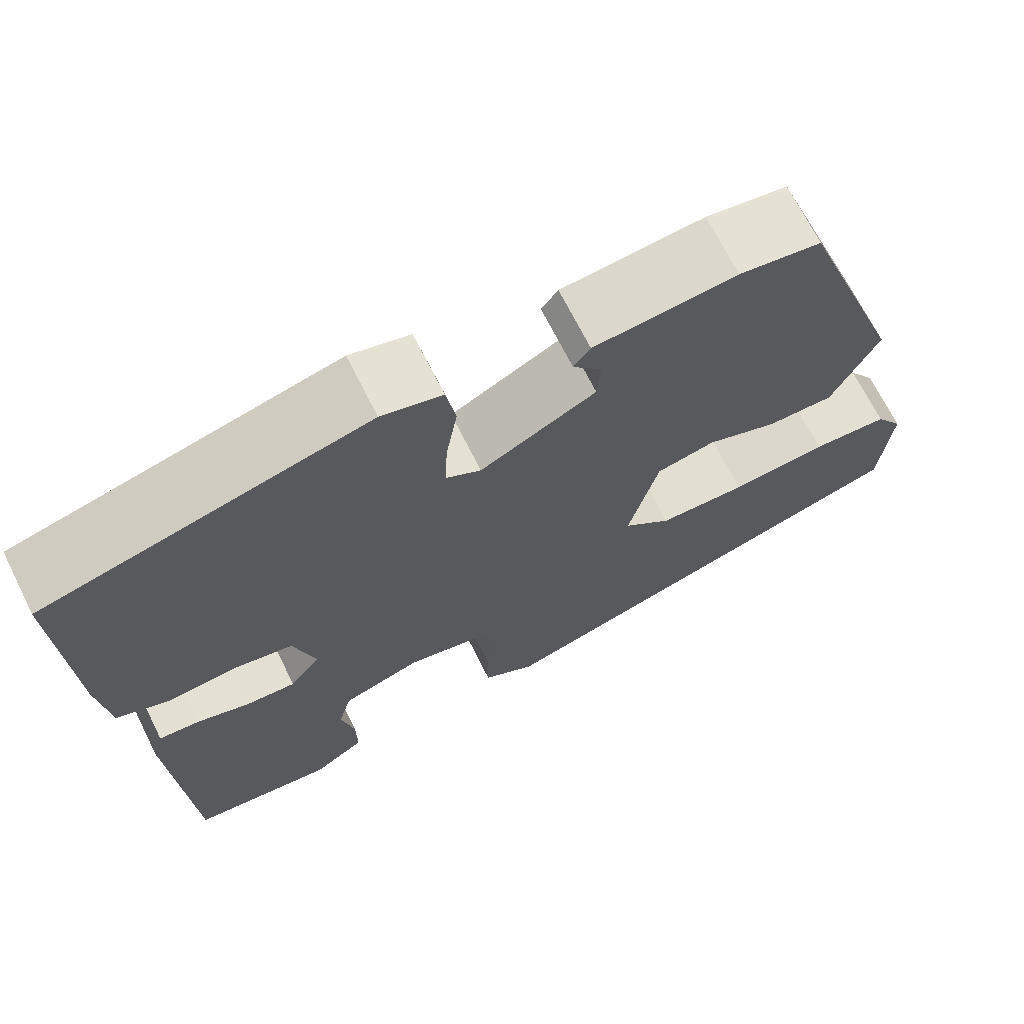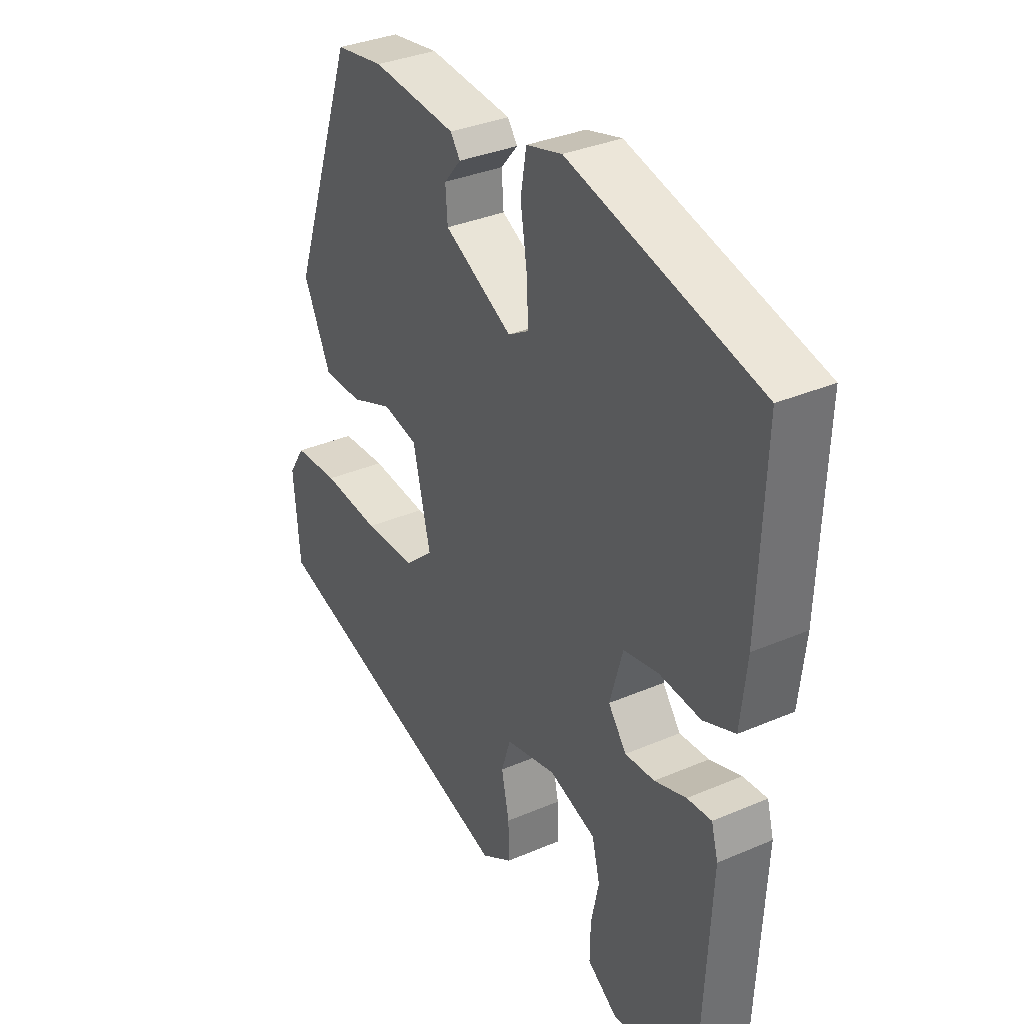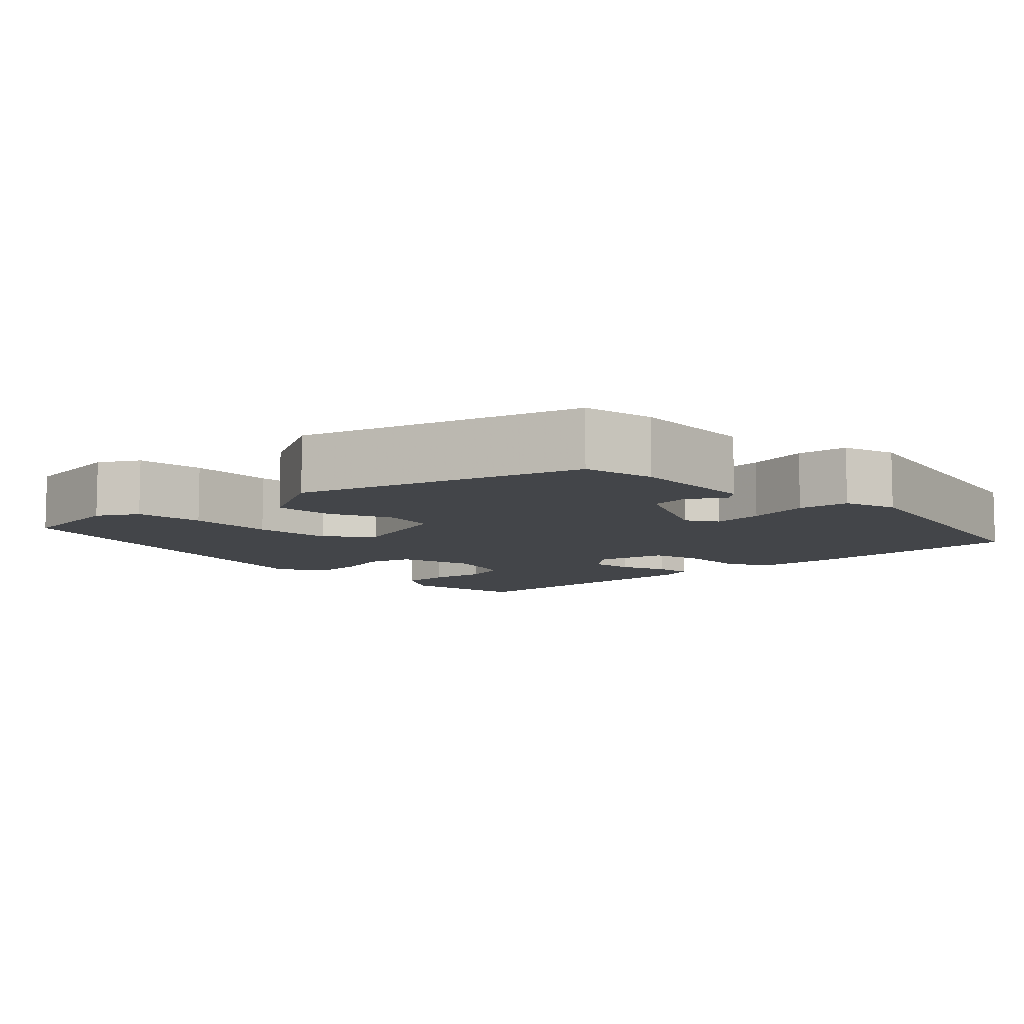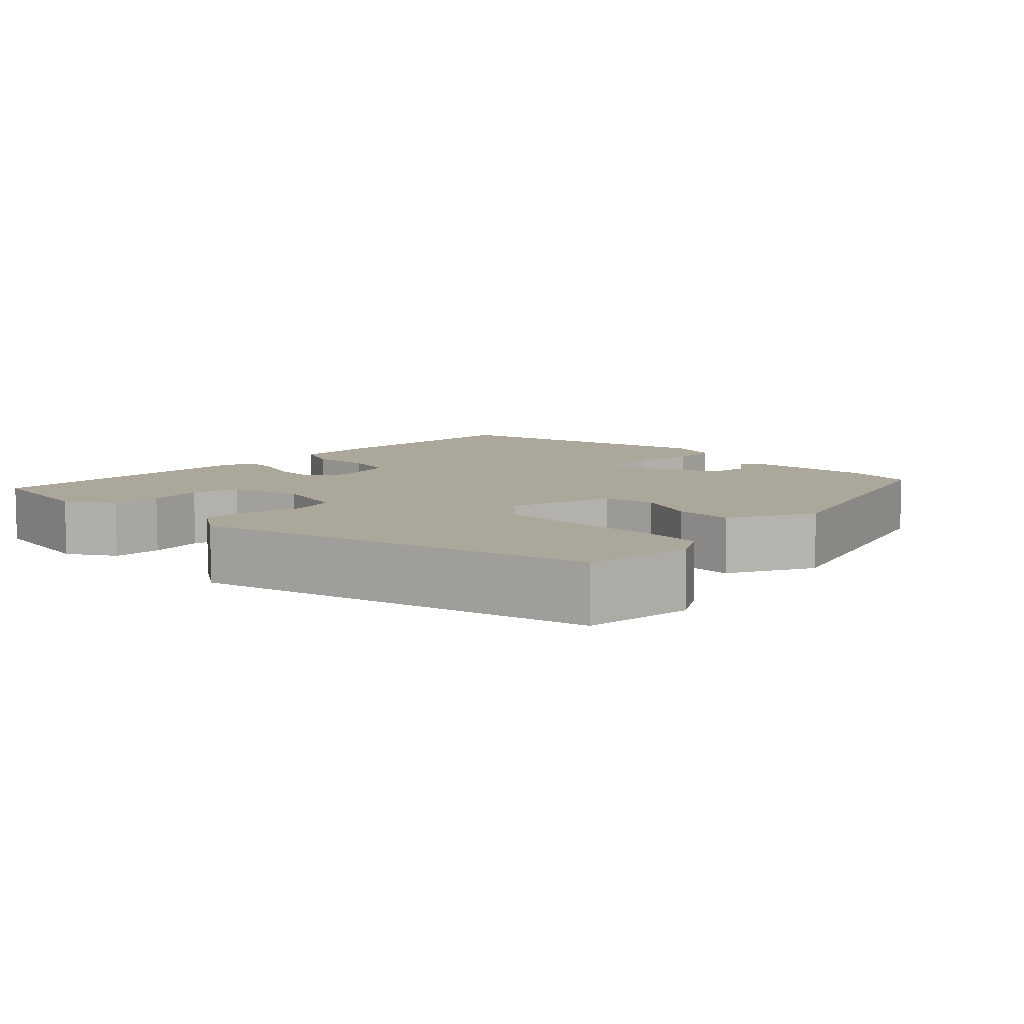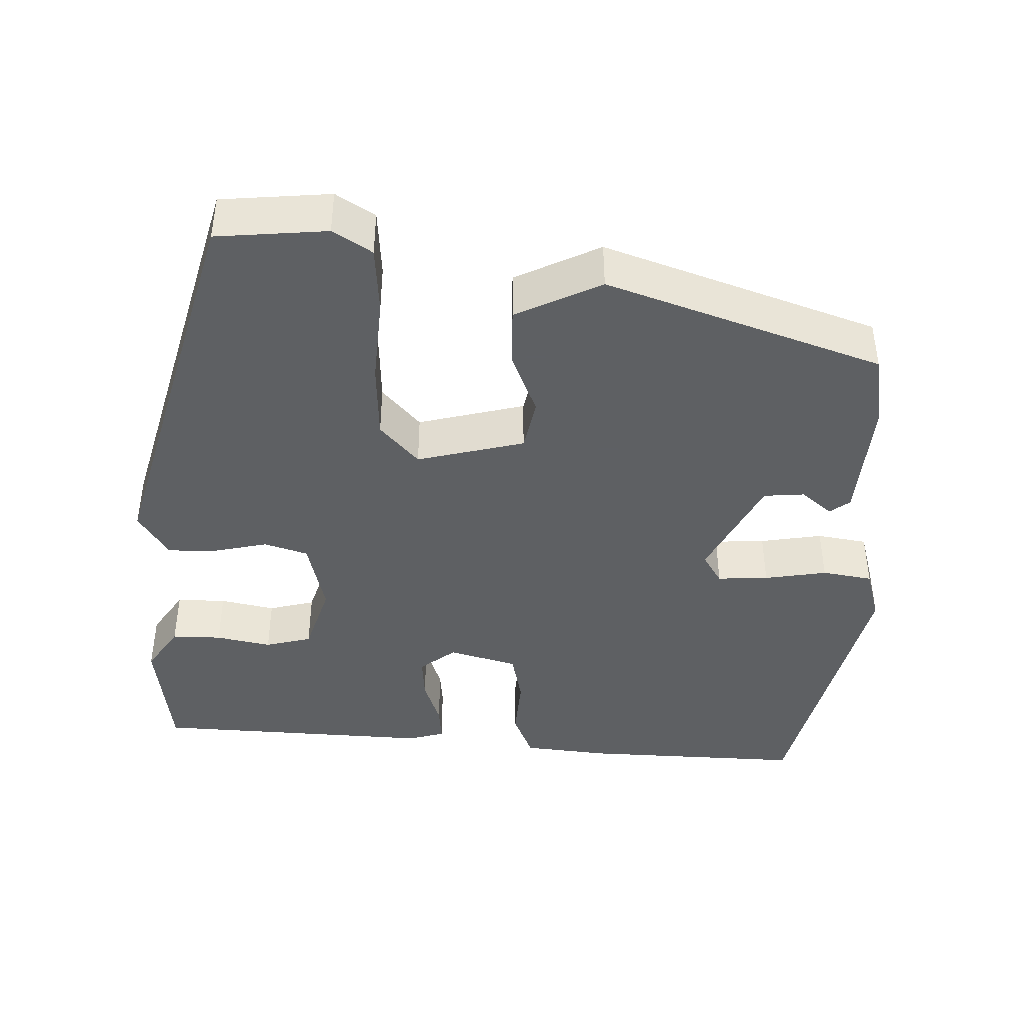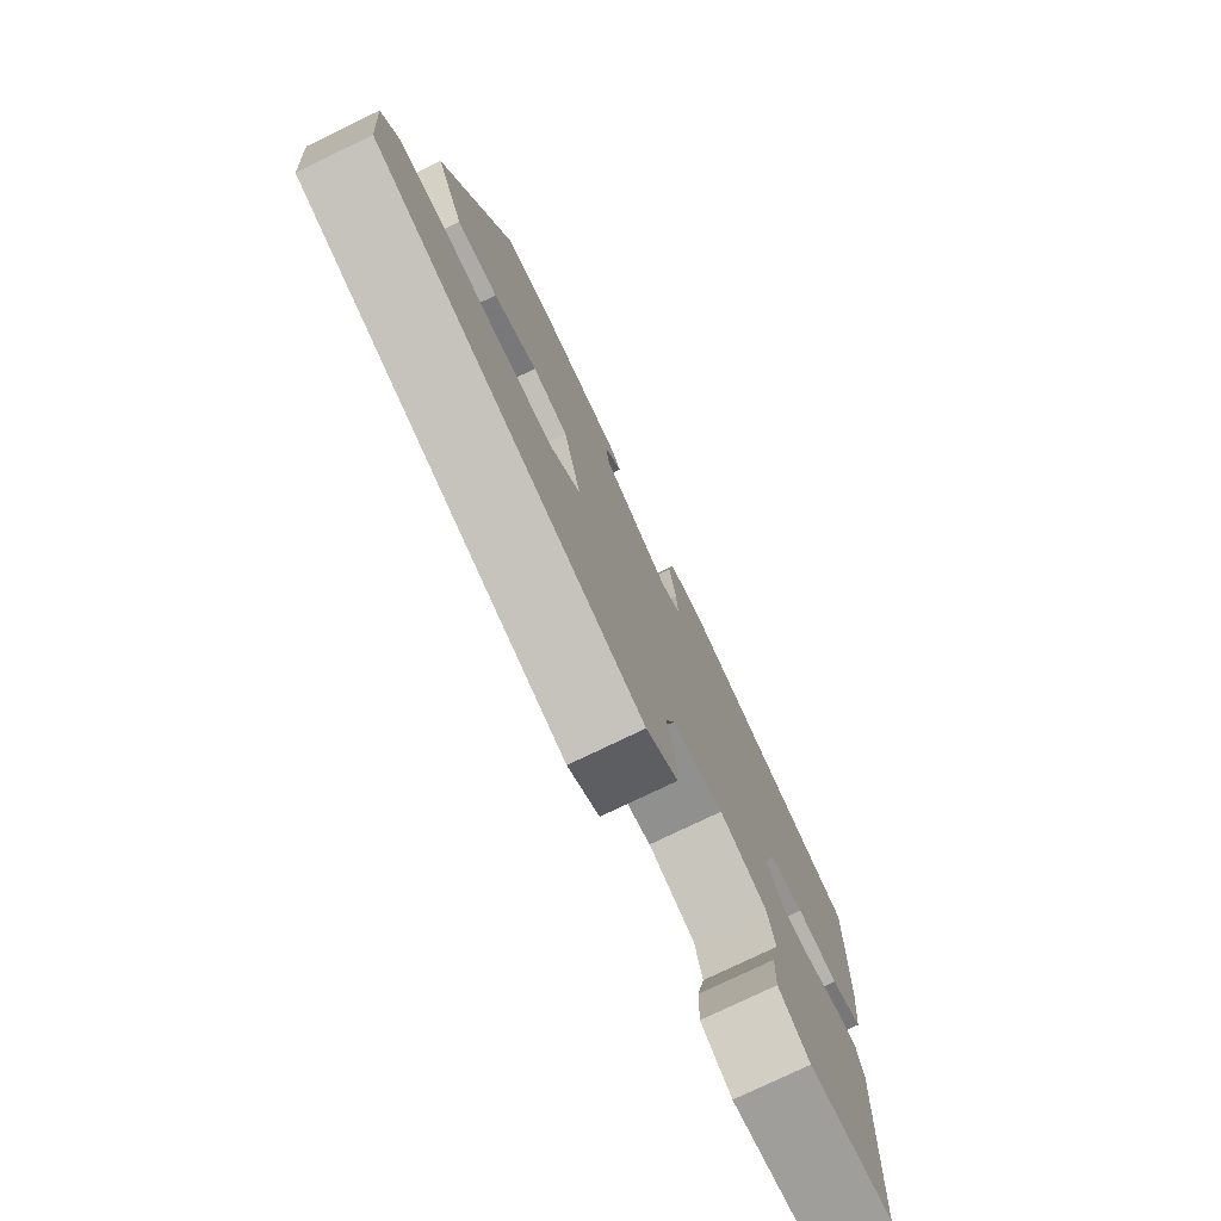
<metadata>
{"format":"obj","ext":"obj","renderer":"f3d","projection":"perspective","resolution":1024,"background":"white","views":[{"elev":69.5,"azim":153.4,"up":"+Z"},{"elev":34.1,"azim":59.8,"up":"+Z"},{"elev":-8.6,"azim":-43.9,"up":"+Y"},{"elev":8.2,"azim":-133.6,"up":"+Y"},{"elev":-42.7,"azim":-91.4,"up":"+Y"},{"elev":-77.1,"azim":-64.3,"up":"+Z"}]}
</metadata>
<code>
v -0.531 0.07 -0.348
v -0.543 0.07 -0.205
v -0.511 0.07 -0.155
v -0.423 0.07 -0.149
v -0.312 0.07 -0.158
v -0.211 0.07 -0.154
v -0.156 0.07 -0.105
v -0.19 0.07 0.034
v -0.257 0.07 0.048
v -0.339 0.07 0.015
v -0.415 0.07 0.014
v -0.468 0.07 0.125
v -0.343 0.07 0.479
v -0.25 0.07 0.494
v -0.087 0.07 0.48
v -0.068 0.07 0.454
v -0.101 0.07 0.415
v -0.097 0.07 0.362
v 0.035 0.07 0.294
v 0.075 0.07 0.318
v 0.072 0.07 0.384
v 0.059 0.07 0.465
v 0.07 0.07 0.53
v 0.139 0.07 0.549
v 0.506 0.07 0.459
v 0.495 0.07 0.173
v 0.483 0.07 0.064
v 0.422 0.07 0.039
v 0.342 0.07 0.045
v 0.275 0.07 0.031
v 0.25 0.07 -0.057
v 0.285 0.07 -0.103
v 0.342 0.07 -0.099
v 0.403 0.07 -0.078
v 0.45 0.07 -0.074
v 0.463 0.07 -0.121
v 0.444 0.07 -0.482
v 0.282 0.07 -0.503
v 0.223 0.07 -0.463
v 0.224 0.07 -0.399
v 0.239 0.07 -0.328
v 0.224 0.07 -0.268
v 0.134 0.07 -0.239
v 0.036 0.07 -0.262
v 0.018 0.07 -0.318
v 0.033 0.07 -0.388
v 0.034 0.07 -0.452
v -0.026 0.07 -0.49
v -0.531 0 -0.348
v -0.543 0 -0.205
v -0.511 0 -0.155
v -0.423 0 -0.149
v -0.312 0 -0.158
v -0.211 0 -0.154
v -0.156 0 -0.105
v -0.19 0 0.034
v -0.257 0 0.048
v -0.339 0 0.015
v -0.415 0 0.014
v -0.468 0 0.125
v -0.343 0 0.479
v -0.25 0 0.494
v -0.087 0 0.48
v -0.068 0 0.454
v -0.101 0 0.415
v -0.097 0 0.362
v 0.035 0 0.294
v 0.075 0 0.318
v 0.072 0 0.384
v 0.059 0 0.465
v 0.07 0 0.53
v 0.139 0 0.549
v 0.506 0 0.459
v 0.495 0 0.173
v 0.483 0 0.064
v 0.422 0 0.039
v 0.342 0 0.045
v 0.275 0 0.031
v 0.25 0 -0.057
v 0.285 0 -0.103
v 0.342 0 -0.099
v 0.403 0 -0.078
v 0.45 0 -0.074
v 0.463 0 -0.121
v 0.444 0 -0.482
v 0.282 0 -0.503
v 0.223 0 -0.463
v 0.224 0 -0.399
v 0.239 0 -0.328
v 0.224 0 -0.268
v 0.134 0 -0.239
v 0.036 0 -0.262
v 0.018 0 -0.318
v 0.033 0 -0.388
v 0.034 0 -0.452
v -0.026 0 -0.49
f 3 4 5
f 2 3 5
f 1 2 5
f 48 1 5
f 47 48 5
f 46 47 5
f 45 46 5
f 44 45 5 6
f 43 44 6 7
f 42 43 7 8
f 39 40 41
f 38 39 41
f 37 38 41
f 36 37 41
f 35 36 41
f 34 35 41
f 33 34 41
f 32 33 41 42
f 31 32 42 8
f 27 28 29
f 26 27 29
f 25 26 29
f 24 25 29
f 23 24 29
f 22 23 29
f 21 22 29
f 20 21 29 30
f 31 8 9
f 30 31 9
f 20 30 9
f 19 20 9
f 15 16 17
f 14 15 17
f 13 14 17
f 12 13 17
f 12 17 18
f 12 18 19
f 11 12 19
f 10 11 19
f 9 10 19
f 53 52 51
f 53 51 50
f 53 50 49
f 53 49 96
f 53 96 95
f 53 95 94
f 53 94 93
f 54 53 93 92
f 55 54 92 91
f 56 55 91 90
f 89 88 87
f 89 87 86
f 89 86 85
f 89 85 84
f 89 84 83
f 89 83 82
f 89 82 81
f 90 89 81 80
f 56 90 80 79
f 77 76 75
f 77 75 74
f 77 74 73
f 77 73 72
f 77 72 71
f 77 71 70
f 77 70 69
f 78 77 69 68
f 57 56 79
f 57 79 78
f 57 78 68
f 57 68 67
f 65 64 63
f 65 63 62
f 65 62 61
f 65 61 60
f 66 65 60
f 67 66 60
f 67 60 59
f 67 59 58
f 67 58 57
f 1 49 50 2
f 2 50 51 3
f 3 51 52 4
f 4 52 53 5
f 5 53 54 6
f 6 54 55 7
f 7 55 56 8
f 8 56 57 9
f 9 57 58 10
f 10 58 59 11
f 11 59 60 12
f 12 60 61 13
f 13 61 62 14
f 14 62 63 15
f 15 63 64 16
f 16 64 65 17
f 17 65 66 18
f 18 66 67 19
f 19 67 68 20
f 20 68 69 21
f 21 69 70 22
f 22 70 71 23
f 23 71 72 24
f 24 72 73 25
f 25 73 74 26
f 26 74 75 27
f 27 75 76 28
f 28 76 77 29
f 29 77 78 30
f 30 78 79 31
f 31 79 80 32
f 32 80 81 33
f 33 81 82 34
f 34 82 83 35
f 35 83 84 36
f 36 84 85 37
f 37 85 86 38
f 38 86 87 39
f 39 87 88 40
f 40 88 89 41
f 41 89 90 42
f 42 90 91 43
f 43 91 92 44
f 44 92 93 45
f 45 93 94 46
f 46 94 95 47
f 47 95 96 48
f 48 96 49 1

</code>
